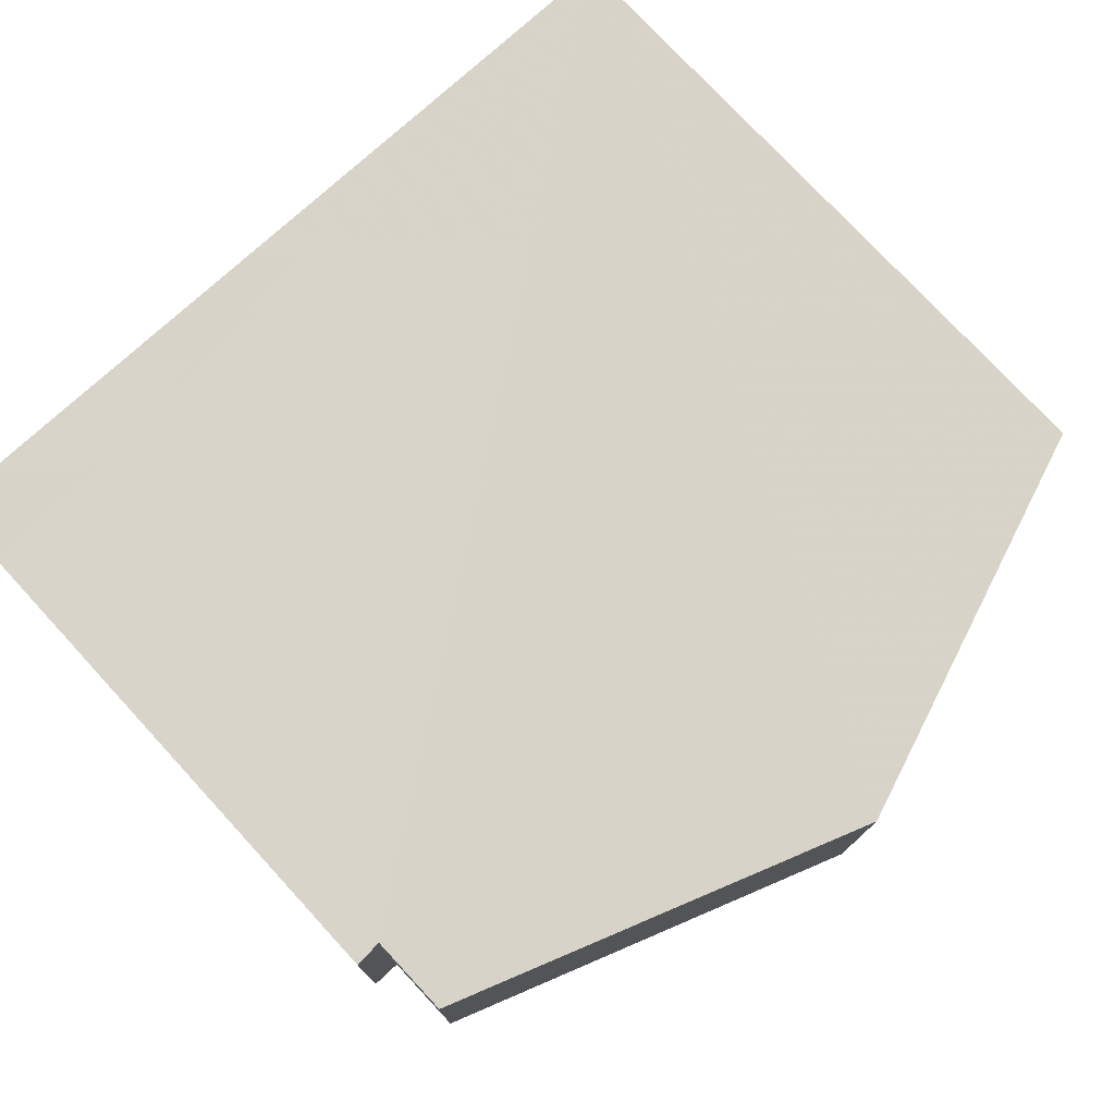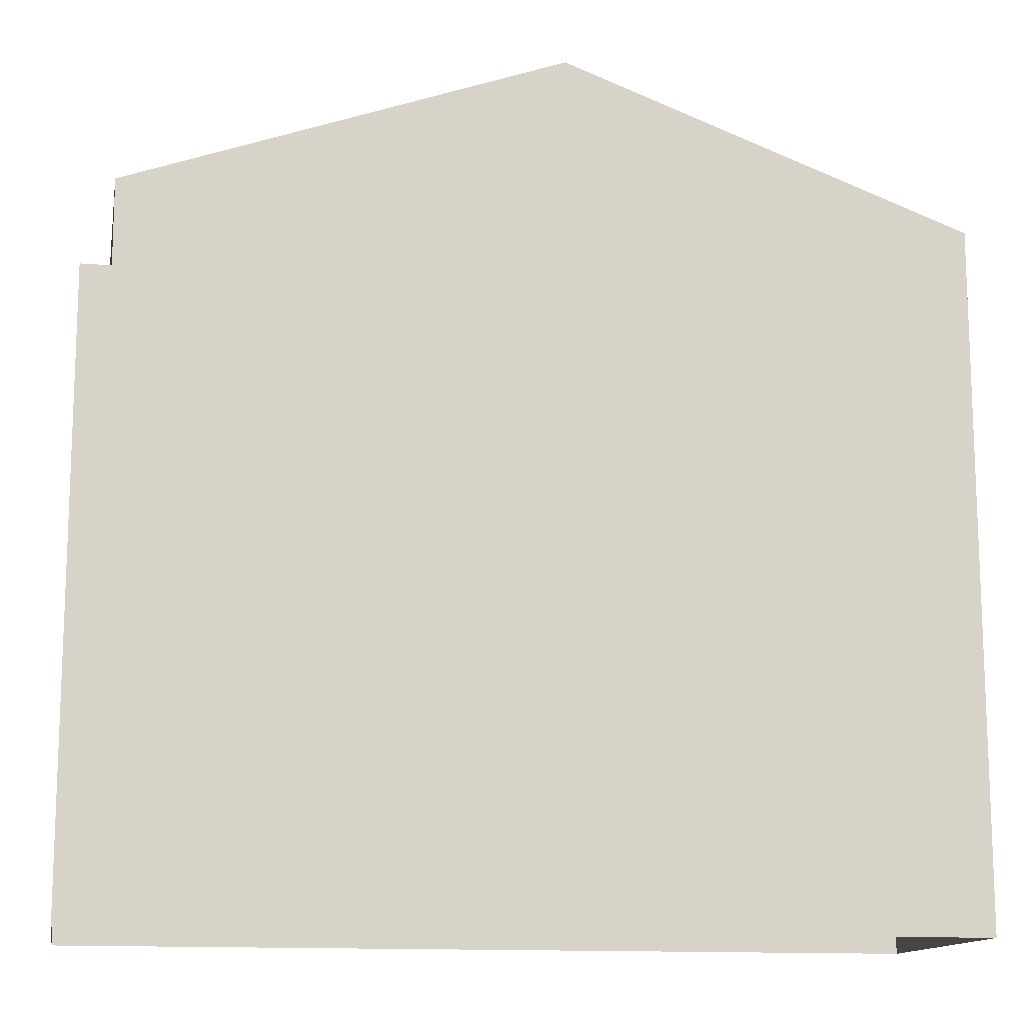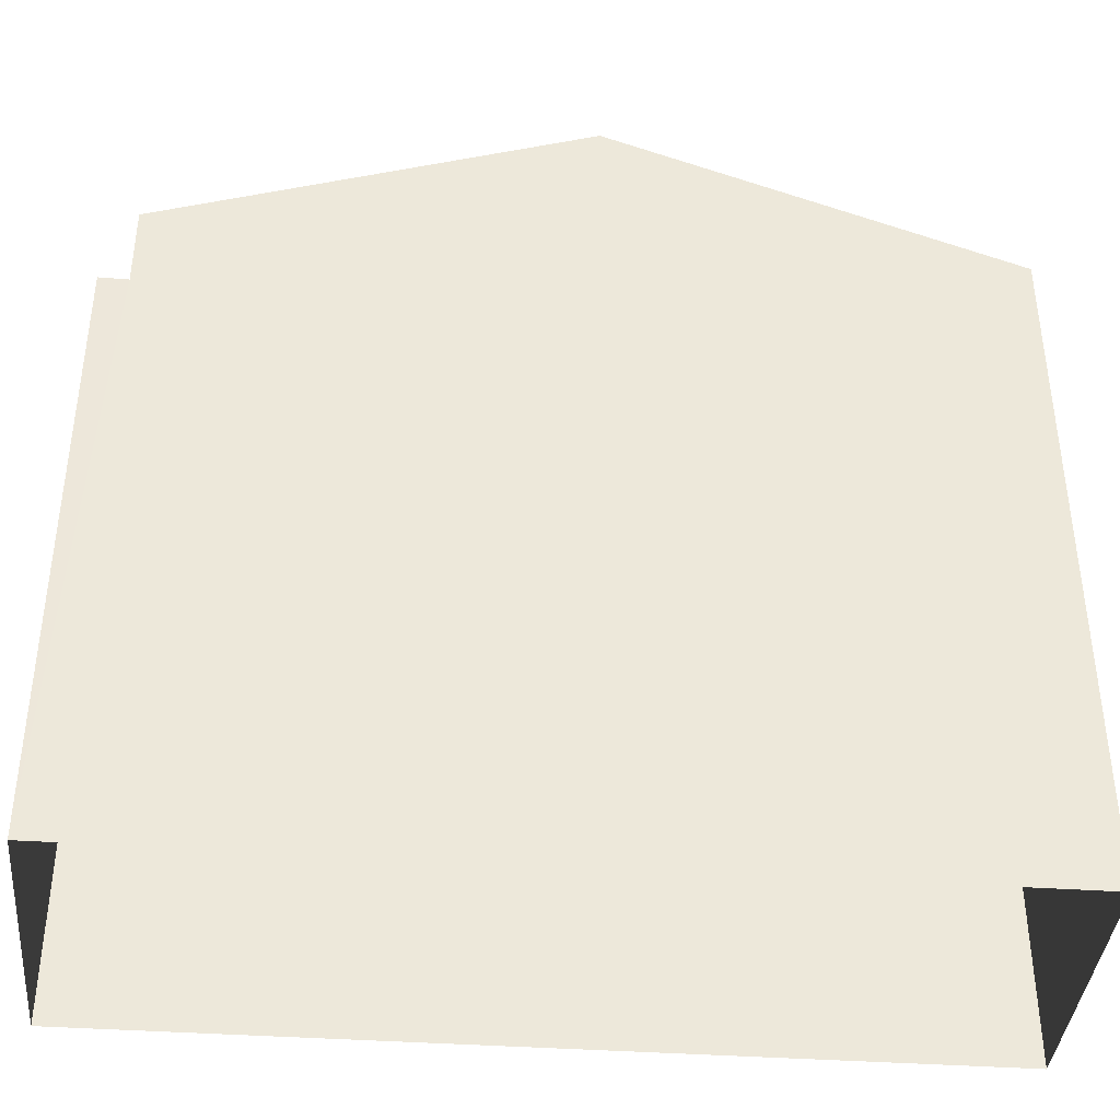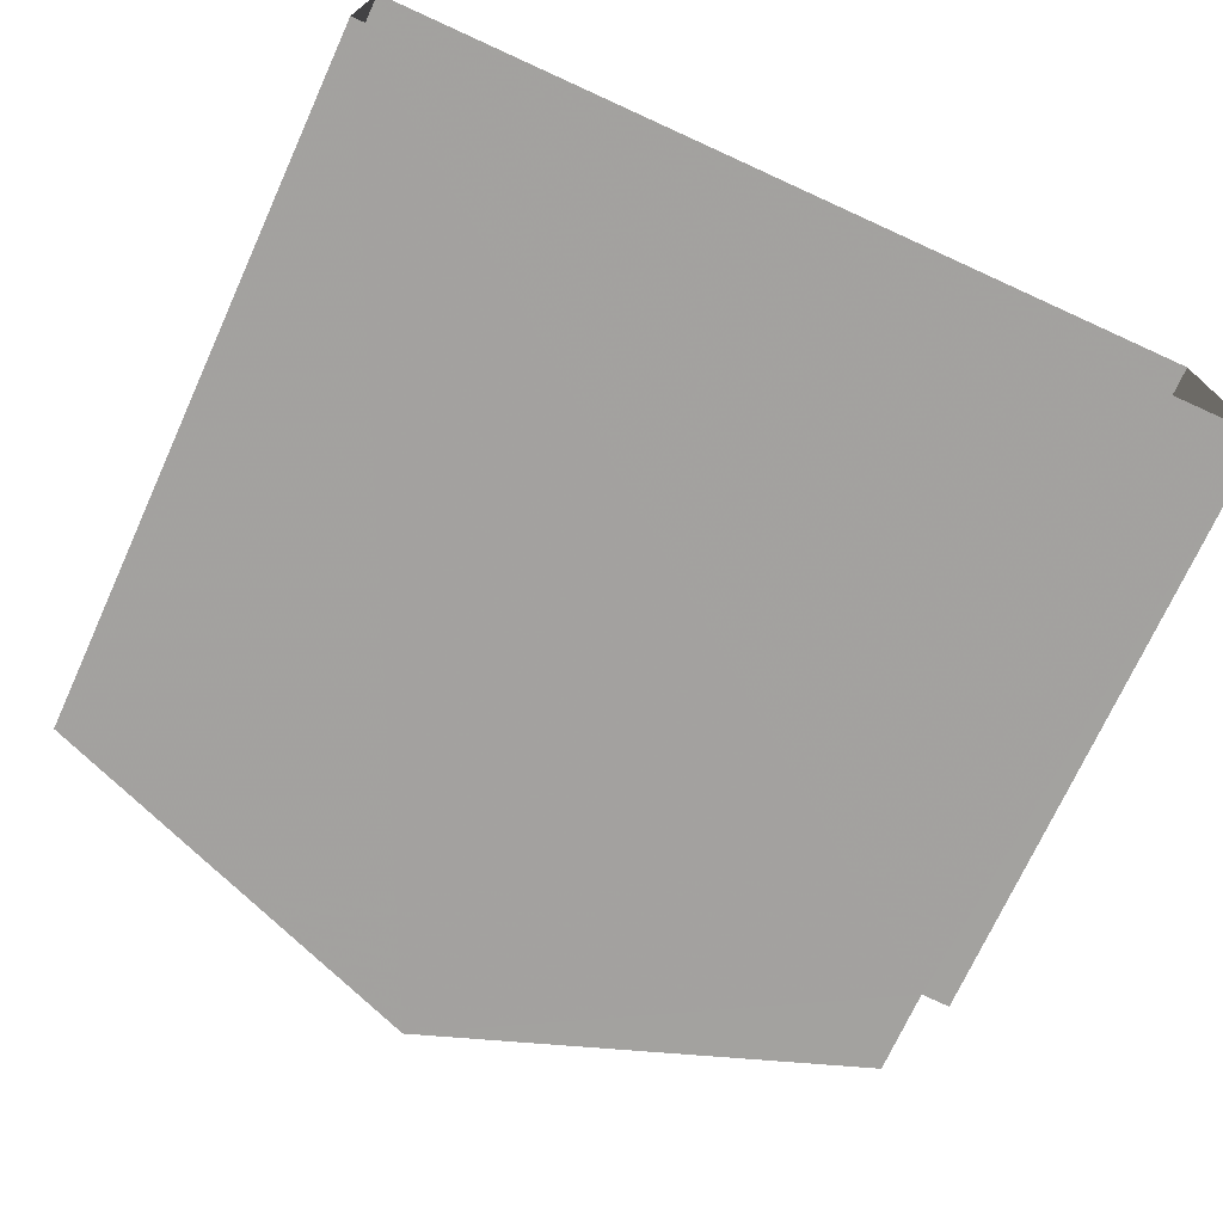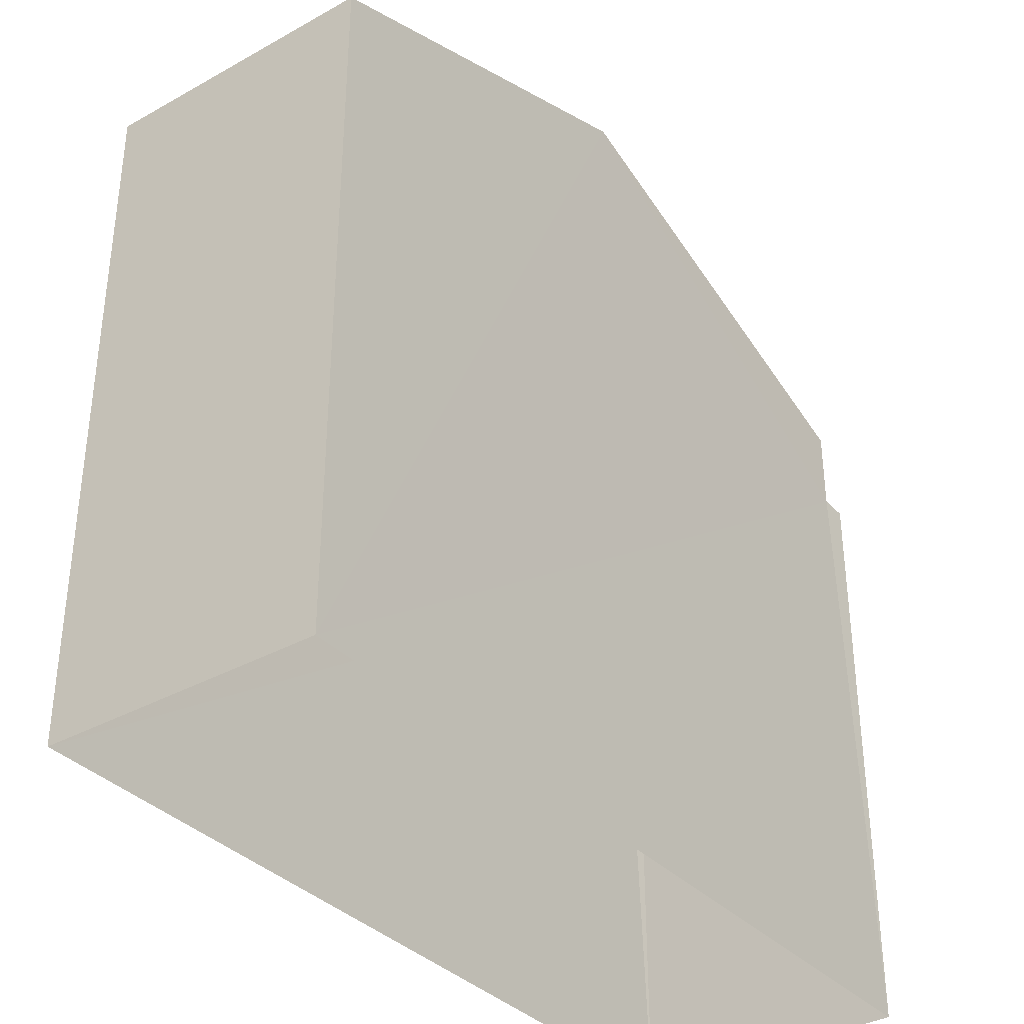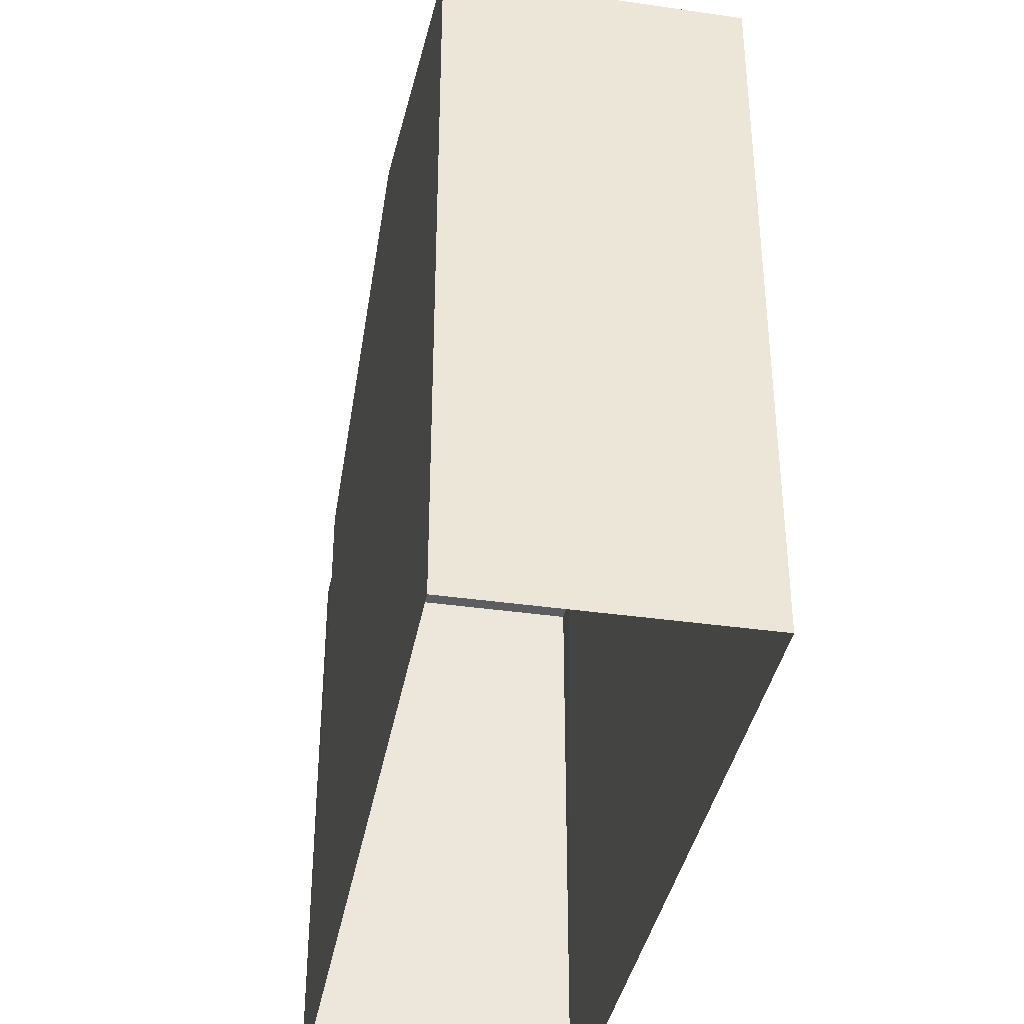
<metadata>
{"format":"obj","ext":"obj","renderer":"f3d","projection":"perspective","resolution":1024,"background":"white","views":[{"elev":76.6,"azim":-42.7,"up":"+Y"},{"elev":-13.4,"azim":-11.1,"up":"+Z"},{"elev":-39.7,"azim":-5.7,"up":"+Z"},{"elev":-72.6,"azim":155.4,"up":"+Y"},{"elev":-35.7,"azim":125.9,"up":"+Z"},{"elev":-37.3,"azim":79.0,"up":"+Z"}]}
</metadata>
<code>
v -3.73e+05 -1.043e+05 27.15
v -3.73e+05 -1.043e+05 27.15
v -3.73e+05 -1.043e+05 27.15
v -3.73e+05 -1.043e+05 27.15
v -3.73e+05 -1.043e+05 38.68
v -3.73e+05 -1.043e+05 36.62
v -3.73e+05 -1.043e+05 38.68
v -3.73e+05 -1.043e+05 36.62
v -3.73e+05 -1.043e+05 36.62
v -3.73e+05 -1.043e+05 36.62
v -3.73e+05 -1.043e+05 35.45
v -3.73e+05 -1.043e+05 35.45
v -3.73e+05 -1.043e+05 35.45
v -3.73e+05 -1.043e+05 35.45
f 1 2 3
f 4 1 3
f 5 6 7
f 5 8 6
f 7 9 5
f 7 10 9
f 11 12 13
f 11 14 12
f 14 9 10
f 14 11 9
f 13 1 4
f 13 12 1
f 12 14 1
f 1 14 2
f 6 2 7
f 14 10 7
f 2 14 7
f 13 4 11
f 4 3 11
f 9 11 5
f 3 8 5
f 11 3 5
f 8 3 2
f 6 8 2

</code>
